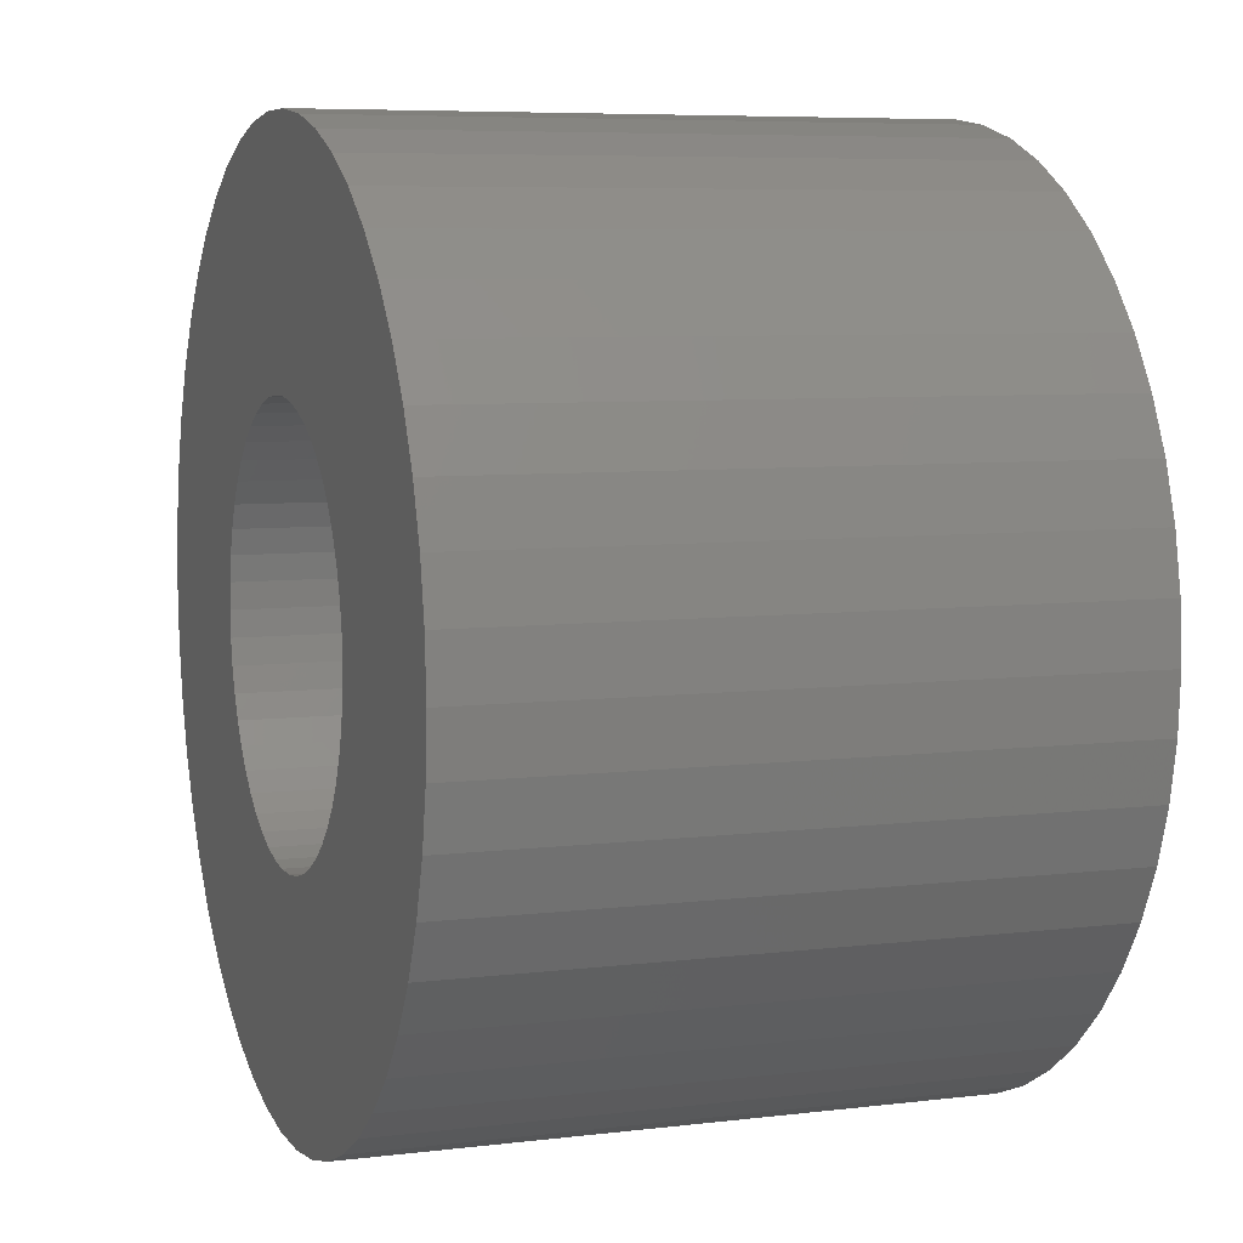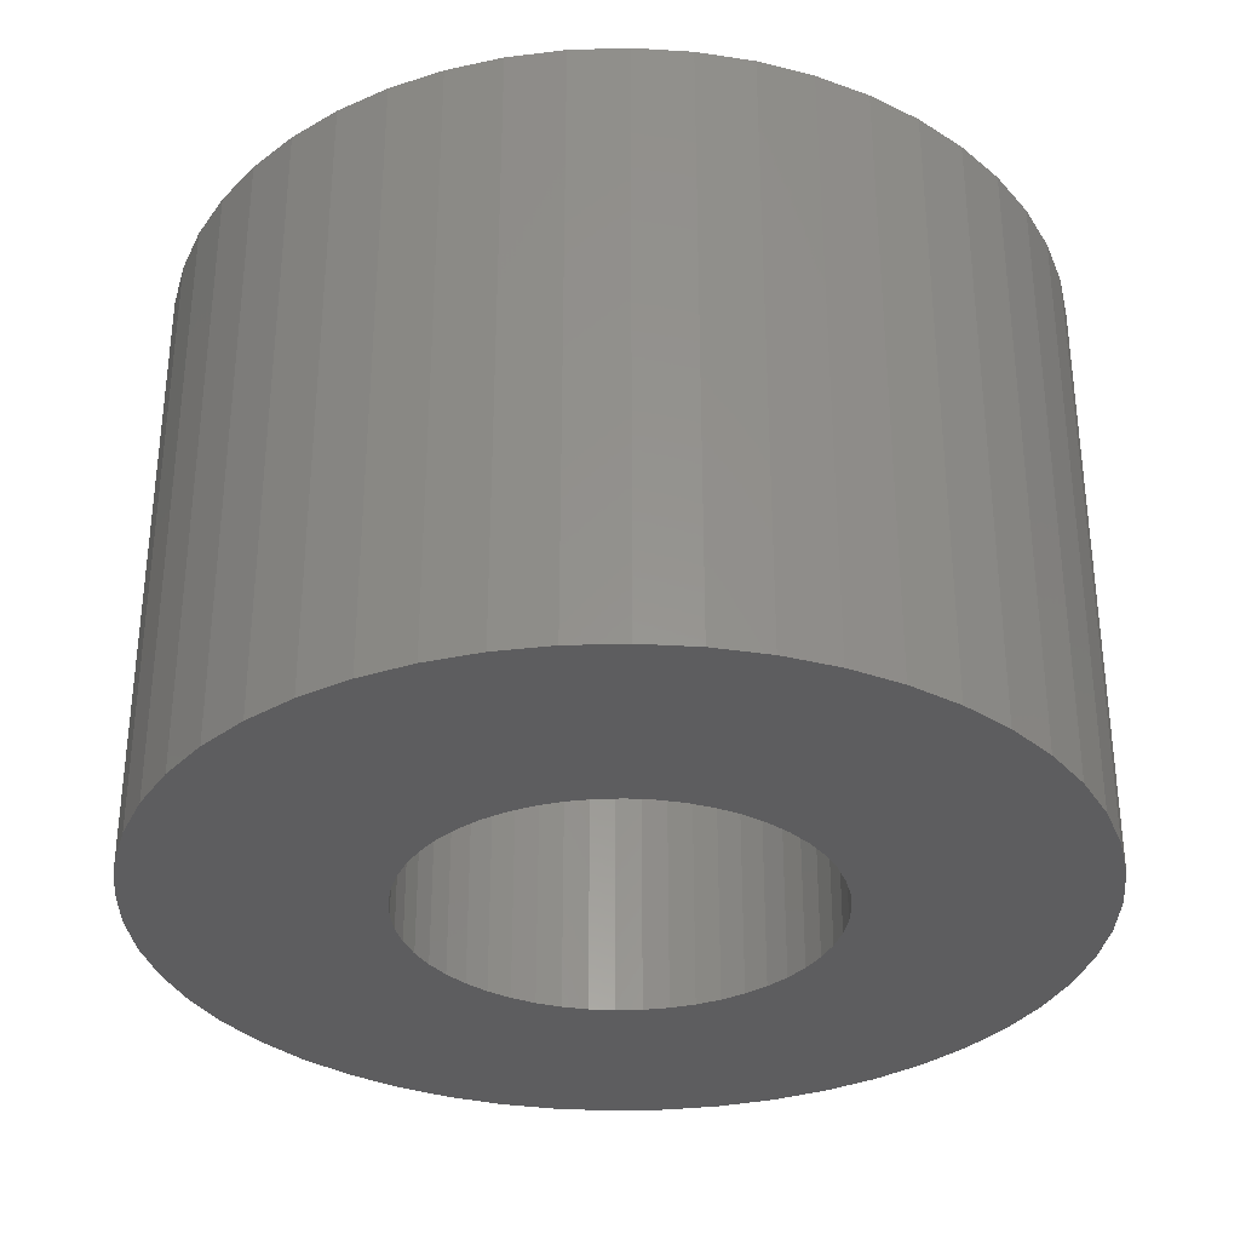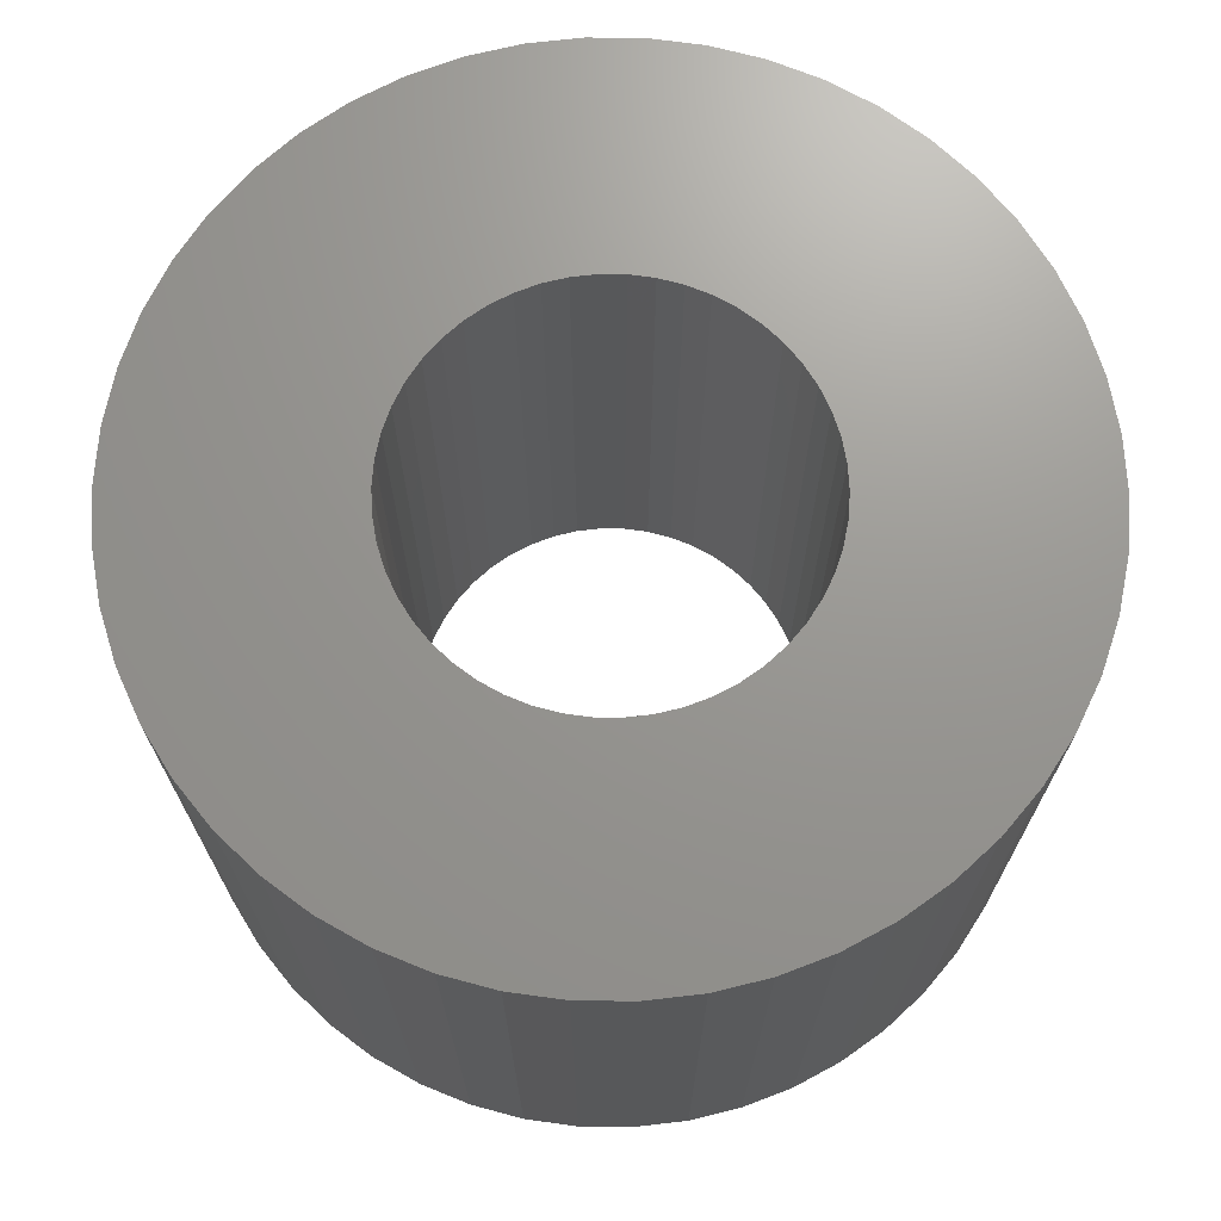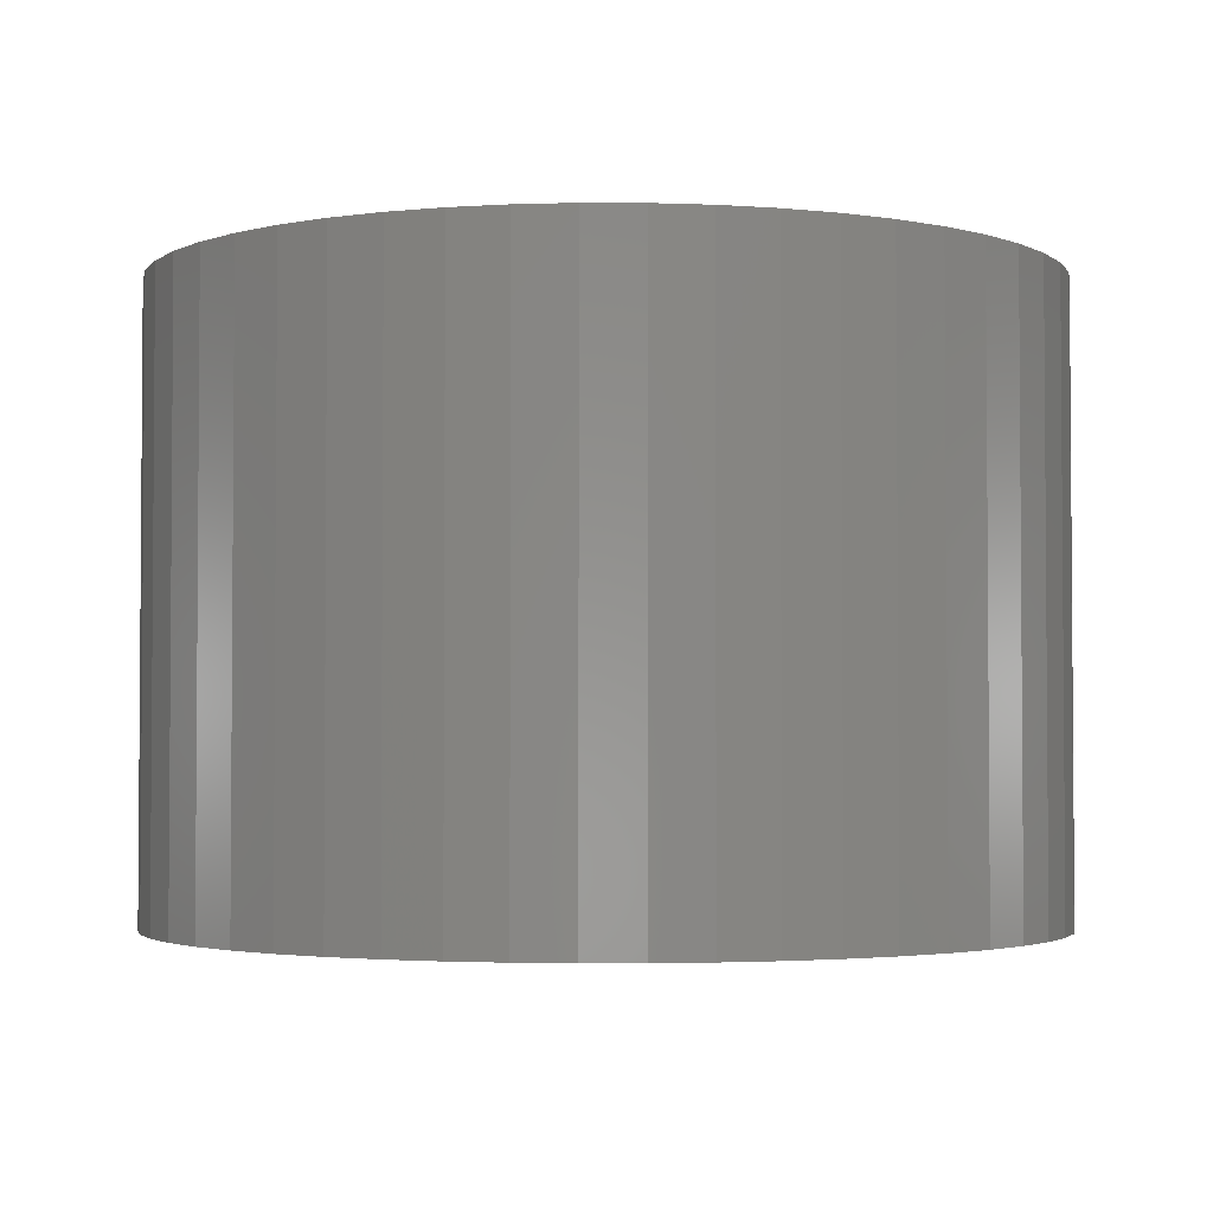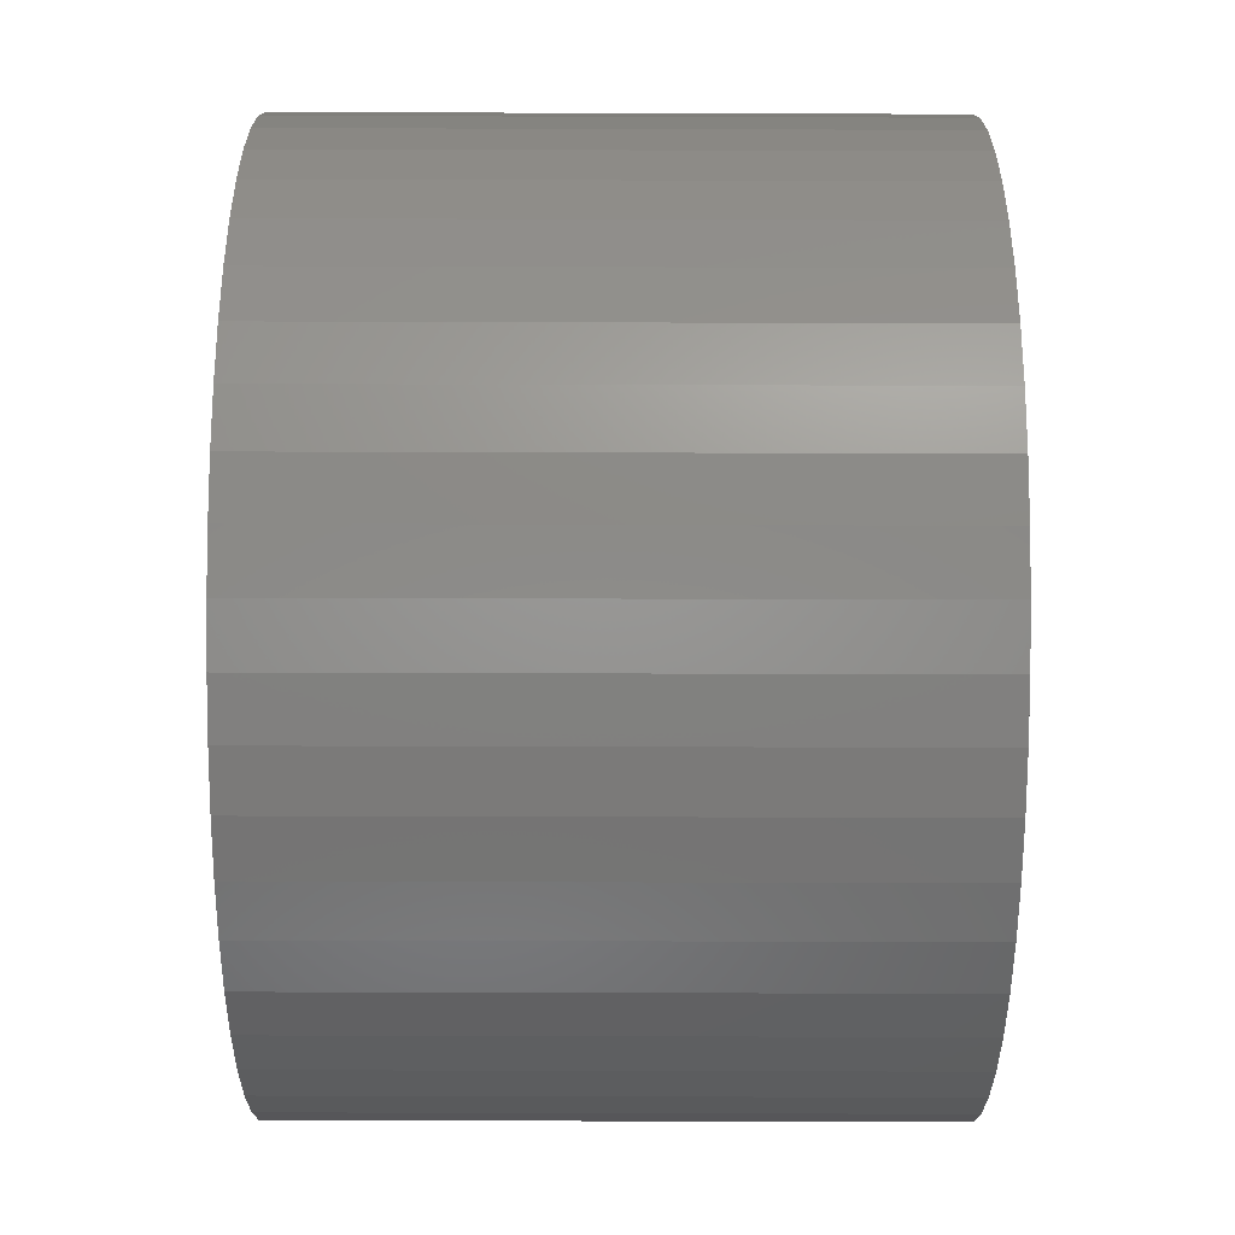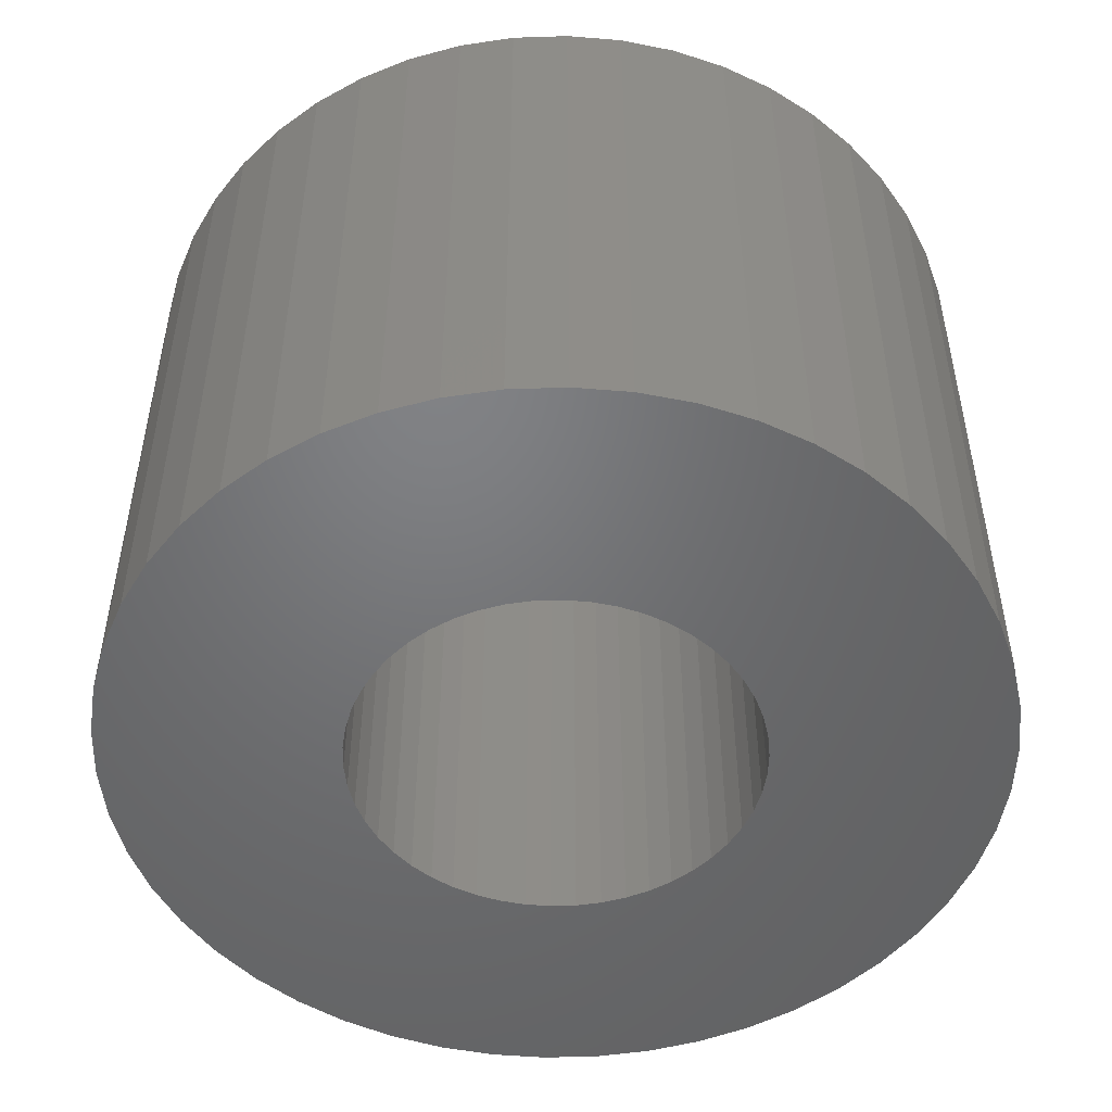
<metadata>
{"format":"stl","ext":"stl","renderer":"f3d","projection":"perspective","resolution":1024,"background":"white","views":[{"elev":6.8,"azim":70.3,"up":"+Y"},{"elev":-32.8,"azim":-55.2,"up":"+Z"},{"elev":70.3,"azim":144.6,"up":"+Z"},{"elev":-2.7,"azim":-22.3,"up":"+Z"},{"elev":-52.2,"azim":-90.2,"up":"+Y"},{"elev":-50.1,"azim":-163.5,"up":"+Z"}]}
</metadata>
<code>
# stl→obj: 200 verts, 400 faces
v 6.5 0 4.5
v 6.449 0.8147 -4.5
v 6.449 0.8147 4.5
v 6.5 0 -4.5
v -6.5 0 -4.5
v -6.449 0.8147 4.5
v -6.449 0.8147 -4.5
v -6.5 0 4.5
v 0.4081 6.487 -4.5
v -0.4081 6.487 4.5
v 0.4081 6.487 4.5
v -0.4081 6.487 -4.5
v -0.4081 -6.487 -4.5
v 0.4081 -6.487 4.5
v -0.4081 -6.487 4.5
v 0.4081 -6.487 -4.5
v 4.738 4.45 -4.5
v 4.143 5.008 4.5
v 4.738 4.45 4.5
v 4.143 5.008 -4.5
v -4.143 5.008 -4.5
v -4.738 4.45 4.5
v -4.143 5.008 4.5
v -4.738 4.45 -4.5
v -2.009 6.182 -4.5
v -2.768 5.881 4.5
v -2.009 6.182 4.5
v -2.768 5.881 -4.5
v 5.696 -3.131 4.5
v 6.044 -2.393 -4.5
v 6.044 -2.393 4.5
v 5.696 -3.131 -4.5
v 6.044 2.393 4.5
v 5.696 3.131 -4.5
v 5.696 3.131 4.5
v 6.044 2.393 -4.5
v 5.259 3.821 -4.5
v 5.259 3.821 4.5
v 2.768 5.881 -4.5
v 2.009 6.182 4.5
v 2.768 5.881 4.5
v 2.009 6.182 -4.5
v 1.218 6.385 4.5
v 1.218 6.385 -4.5
v 3.483 5.488 -4.5
v 3.483 5.488 4.5
v -6.044 2.393 -4.5
v -5.696 3.131 4.5
v -5.696 3.131 -4.5
v -6.044 2.393 4.5
v -5.259 3.821 -4.5
v -5.259 3.821 4.5
v -6.296 1.616 -4.5
v -6.296 1.616 4.5
v -1.218 6.385 4.5
v -1.218 6.385 -4.5
v 1.218 -6.385 4.5
v 1.218 -6.385 -4.5
v 2.009 -6.182 -4.5
v 2.768 -5.881 4.5
v 2.009 -6.182 4.5
v 2.768 -5.881 -4.5
v 6.296 1.616 4.5
v 6.296 1.616 -4.5
v 3 0 4.5
v 2.976 0.376 4.5
v 6.449 -0.8147 4.5
v 2.906 0.7461 4.5
v 2.976 -0.376 4.5
v 2.789 1.104 4.5
v 6.296 -1.616 4.5
v 2.629 1.445 4.5
v 2.906 -0.7461 4.5
v 2.427 1.763 4.5
v 2.187 2.054 4.5
v 2.789 -1.104 4.5
v 1.912 2.312 4.5
v 2.629 -1.445 4.5
v 1.607 2.533 4.5
v 1.277 2.714 4.5
v 0.9271 2.853 4.5
v 0.5621 2.947 4.5
v 0.1884 2.994 4.5
v -0.1884 2.994 4.5
v -0.5621 2.947 4.5
v -0.9271 2.853 4.5
v -1.277 2.714 4.5
v -1.607 2.533 4.5
v -3.483 5.488 4.5
v -1.912 2.312 4.5
v -2.187 2.054 4.5
v -2.427 1.763 4.5
v -2.629 1.445 4.5
v 5.259 -3.821 4.5
v 2.427 -1.763 4.5
v 4.738 -4.45 4.5
v 2.187 -2.054 4.5
v 4.143 -5.008 4.5
v 1.912 -2.312 4.5
v 3.483 -5.488 4.5
v 1.607 -2.533 4.5
v 1.277 -2.714 4.5
v 0.9271 -2.853 4.5
v 0.5621 -2.947 4.5
v 0.1884 -2.994 4.5
v -0.1884 -2.994 4.5
v -0.5621 -2.947 4.5
v -1.218 -6.385 4.5
v -0.9271 -2.853 4.5
v -2.009 -6.182 4.5
v -1.277 -2.714 4.5
v -2.768 -5.881 4.5
v -1.607 -2.533 4.5
v -3.483 -5.488 4.5
v -1.912 -2.312 4.5
v -4.143 -5.008 4.5
v -2.187 -2.054 4.5
v -4.738 -4.45 4.5
v -2.427 -1.763 4.5
v -5.259 -3.821 4.5
v -2.629 -1.445 4.5
v -5.696 -3.131 4.5
v -2.789 -1.104 4.5
v -6.044 -2.393 4.5
v -2.906 -0.7461 4.5
v -6.296 -1.616 4.5
v -2.976 -0.376 4.5
v -6.449 -0.8147 4.5
v -3 0 4.5
v -2.789 1.104 4.5
v -2.906 0.7461 4.5
v -2.976 0.376 4.5
v -3.483 5.488 -4.5
v 6.449 -0.8147 -4.5
v 3.483 -5.488 -4.5
v 4.143 -5.008 -4.5
v 4.738 -4.45 -4.5
v 5.259 -3.821 -4.5
v -5.696 -3.131 -4.5
v -6.044 -2.393 -4.5
v 3 0 -4.5
v 2.976 -0.376 -4.5
v 6.296 -1.616 -4.5
v 2.906 -0.7461 -4.5
v 2.976 0.376 -4.5
v 2.789 -1.104 -4.5
v 2.629 -1.445 -4.5
v 2.906 0.7461 -4.5
v 2.427 -1.763 -4.5
v 2.187 -2.054 -4.5
v 2.789 1.104 -4.5
v 1.912 -2.312 -4.5
v 2.629 1.445 -4.5
v 1.607 -2.533 -4.5
v 1.277 -2.714 -4.5
v 0.9271 -2.853 -4.5
v 0.5621 -2.947 -4.5
v 0.1884 -2.994 -4.5
v -0.1884 -2.994 -4.5
v -0.5621 -2.947 -4.5
v -1.218 -6.385 -4.5
v -0.9271 -2.853 -4.5
v -2.009 -6.182 -4.5
v -1.277 -2.714 -4.5
v -2.768 -5.881 -4.5
v -1.607 -2.533 -4.5
v -3.483 -5.488 -4.5
v -1.912 -2.312 -4.5
v -4.143 -5.008 -4.5
v -2.187 -2.054 -4.5
v -4.738 -4.45 -4.5
v -2.427 -1.763 -4.5
v -5.259 -3.821 -4.5
v -2.629 -1.445 -4.5
v 2.427 1.763 -4.5
v 2.187 2.054 -4.5
v 1.912 2.312 -4.5
v 1.607 2.533 -4.5
v 1.277 2.714 -4.5
v 0.9271 2.853 -4.5
v 0.5621 2.947 -4.5
v 0.1884 2.994 -4.5
v -0.1884 2.994 -4.5
v -0.5621 2.947 -4.5
v -0.9271 2.853 -4.5
v -1.277 2.714 -4.5
v -1.607 2.533 -4.5
v -1.912 2.312 -4.5
v -2.187 2.054 -4.5
v -2.427 1.763 -4.5
v -2.629 1.445 -4.5
v -2.789 1.104 -4.5
v -2.906 0.7461 -4.5
v -2.976 0.376 -4.5
v -3 0 -4.5
v -2.789 -1.104 -4.5
v -2.906 -0.7461 -4.5
v -6.296 -1.616 -4.5
v -2.976 -0.376 -4.5
v -6.449 -0.8147 -4.5
f 1 2 3
f 2 1 4
f 5 6 7
f 6 5 8
f 9 10 11
f 10 9 12
f 13 14 15
f 14 13 16
f 17 18 19
f 18 17 20
f 21 22 23
f 22 21 24
f 25 26 27
f 26 25 28
f 29 30 31
f 30 29 32
f 33 34 35
f 34 33 36
f 35 37 38
f 37 35 34
f 39 40 41
f 40 39 42
f 42 43 40
f 43 42 44
f 45 41 46
f 41 45 39
f 47 48 49
f 48 47 50
f 51 22 24
f 22 51 52
f 53 50 47
f 50 53 54
f 12 55 10
f 55 12 56
f 16 57 14
f 57 16 58
f 59 60 61
f 60 59 62
f 63 36 33
f 36 63 64
f 3 64 63
f 64 3 2
f 38 17 19
f 17 38 37
f 44 11 43
f 11 44 9
f 20 46 18
f 46 20 45
f 49 52 51
f 52 49 48
f 7 54 53
f 54 7 6
f 65 1 3
f 66 3 63
f 1 65 67
f 68 63 33
f 69 67 65
f 70 33 35
f 67 69 71
f 72 35 38
f 73 71 69
f 74 38 19
f 71 73 31
f 75 19 18
f 76 31 73
f 77 18 46
f 31 76 29
f 78 29 76
f 3 66 65
f 63 68 66
f 33 70 68
f 79 46 41
f 35 72 70
f 38 74 72
f 19 75 74
f 80 41 40
f 18 77 75
f 46 79 77
f 41 80 79
f 81 40 43
f 40 81 80
f 43 82 81
f 11 82 43
f 11 83 82
f 11 84 83
f 10 84 11
f 10 85 84
f 55 85 10
f 85 55 86
f 27 86 55
f 86 27 87
f 26 87 27
f 87 26 88
f 89 88 26
f 88 89 90
f 23 90 89
f 90 23 91
f 22 91 23
f 91 22 92
f 52 92 22
f 92 52 93
f 48 93 52
f 29 78 94
f 95 94 78
f 94 95 96
f 97 96 95
f 96 97 98
f 99 98 97
f 98 99 100
f 101 100 99
f 100 101 60
f 102 60 101
f 60 102 61
f 103 61 102
f 61 103 57
f 104 57 103
f 104 14 57
f 105 14 104
f 106 14 105
f 106 15 14
f 107 15 106
f 108 107 109
f 107 108 15
f 110 109 111
f 112 111 113
f 114 113 115
f 109 110 108
f 116 115 117
f 118 117 119
f 120 119 121
f 111 112 110
f 122 121 123
f 124 123 125
f 126 125 127
f 128 127 129
f 93 48 130
f 113 114 112
f 50 130 48
f 115 116 114
f 130 50 131
f 117 118 116
f 54 131 50
f 119 120 118
f 131 54 132
f 121 122 120
f 6 132 54
f 123 124 122
f 132 6 129
f 125 126 124
f 8 129 6
f 127 128 126
f 129 8 128
f 28 89 26
f 89 28 133
f 133 23 89
f 23 133 21
f 56 27 55
f 27 56 25
f 67 4 1
f 4 67 134
f 62 100 60
f 100 62 135
f 136 96 98
f 96 136 137
f 94 32 29
f 32 94 138
f 139 124 140
f 124 139 122
f 141 4 134
f 142 134 143
f 4 141 2
f 144 143 30
f 145 2 141
f 146 30 32
f 2 145 64
f 147 32 138
f 148 64 145
f 149 138 137
f 64 148 36
f 150 137 136
f 151 36 148
f 152 136 135
f 36 151 34
f 153 34 151
f 134 142 141
f 143 144 142
f 30 146 144
f 154 135 62
f 32 147 146
f 138 149 147
f 137 150 149
f 155 62 59
f 136 152 150
f 135 154 152
f 62 155 154
f 156 59 58
f 59 156 155
f 58 157 156
f 16 157 58
f 16 158 157
f 16 159 158
f 13 159 16
f 13 160 159
f 161 160 13
f 160 161 162
f 163 162 161
f 162 163 164
f 165 164 163
f 164 165 166
f 167 166 165
f 166 167 168
f 169 168 167
f 168 169 170
f 171 170 169
f 170 171 172
f 173 172 171
f 172 173 174
f 139 174 173
f 34 153 37
f 175 37 153
f 37 175 17
f 176 17 175
f 17 176 20
f 177 20 176
f 20 177 45
f 178 45 177
f 45 178 39
f 179 39 178
f 39 179 42
f 180 42 179
f 42 180 44
f 181 44 180
f 181 9 44
f 182 9 181
f 183 9 182
f 183 12 9
f 184 12 183
f 56 184 185
f 184 56 12
f 25 185 186
f 28 186 187
f 133 187 188
f 185 25 56
f 21 188 189
f 24 189 190
f 51 190 191
f 186 28 25
f 49 191 192
f 47 192 193
f 53 193 194
f 7 194 195
f 174 139 196
f 187 133 28
f 140 196 139
f 188 21 133
f 196 140 197
f 189 24 21
f 198 197 140
f 190 51 24
f 197 198 199
f 191 49 51
f 200 199 198
f 192 47 49
f 199 200 195
f 193 53 47
f 5 195 200
f 194 7 53
f 195 5 7
f 31 143 71
f 143 31 30
f 96 138 94
f 138 96 137
f 140 126 198
f 126 140 124
f 58 61 57
f 61 58 59
f 71 134 67
f 134 71 143
f 135 98 100
f 98 135 136
f 161 15 108
f 15 161 13
f 165 110 112
f 110 165 163
f 163 108 110
f 108 163 161
f 171 120 173
f 120 171 118
f 171 116 118
f 116 171 169
f 198 128 200
f 128 198 126
f 200 8 5
f 8 200 128
f 173 122 139
f 122 173 120
f 167 112 114
f 112 167 165
f 169 114 116
f 114 169 167
f 141 66 145
f 66 141 65
f 129 194 132
f 194 129 195
f 183 83 84
f 83 183 182
f 158 106 105
f 106 158 159
f 177 75 77
f 75 177 176
f 189 90 91
f 90 189 188
f 186 86 87
f 86 186 185
f 151 72 153
f 72 151 70
f 145 68 148
f 68 145 66
f 180 80 81
f 80 180 179
f 181 81 82
f 81 181 180
f 178 77 79
f 77 178 177
f 130 191 93
f 191 130 192
f 93 190 92
f 190 93 191
f 131 192 130
f 192 131 193
f 188 88 90
f 88 188 187
f 185 85 86
f 85 185 184
f 146 73 144
f 73 146 76
f 157 105 104
f 105 157 158
f 148 70 151
f 70 148 68
f 175 75 176
f 75 175 74
f 153 74 175
f 74 153 72
f 182 82 83
f 82 182 181
f 179 79 80
f 79 179 178
f 132 193 131
f 193 132 194
f 184 84 85
f 84 184 183
f 150 99 97
f 99 150 152
f 144 69 142
f 69 144 73
f 121 196 123
f 196 121 174
f 155 103 102
f 103 155 156
f 92 189 91
f 189 92 190
f 187 87 88
f 87 187 186
f 154 102 101
f 102 154 155
f 147 76 146
f 76 147 78
f 150 95 149
f 95 150 97
f 142 65 141
f 65 142 69
f 166 115 113
f 115 166 168
f 168 117 115
f 117 168 170
f 123 197 125
f 197 123 196
f 156 104 103
f 104 156 157
f 152 101 99
f 101 152 154
f 149 78 147
f 78 149 95
f 159 107 106
f 107 159 160
f 160 109 107
f 109 160 162
f 117 172 119
f 172 117 170
f 119 174 121
f 174 119 172
f 125 199 127
f 199 125 197
f 127 195 129
f 195 127 199
f 162 111 109
f 111 162 164
f 164 113 111
f 113 164 166

</code>
